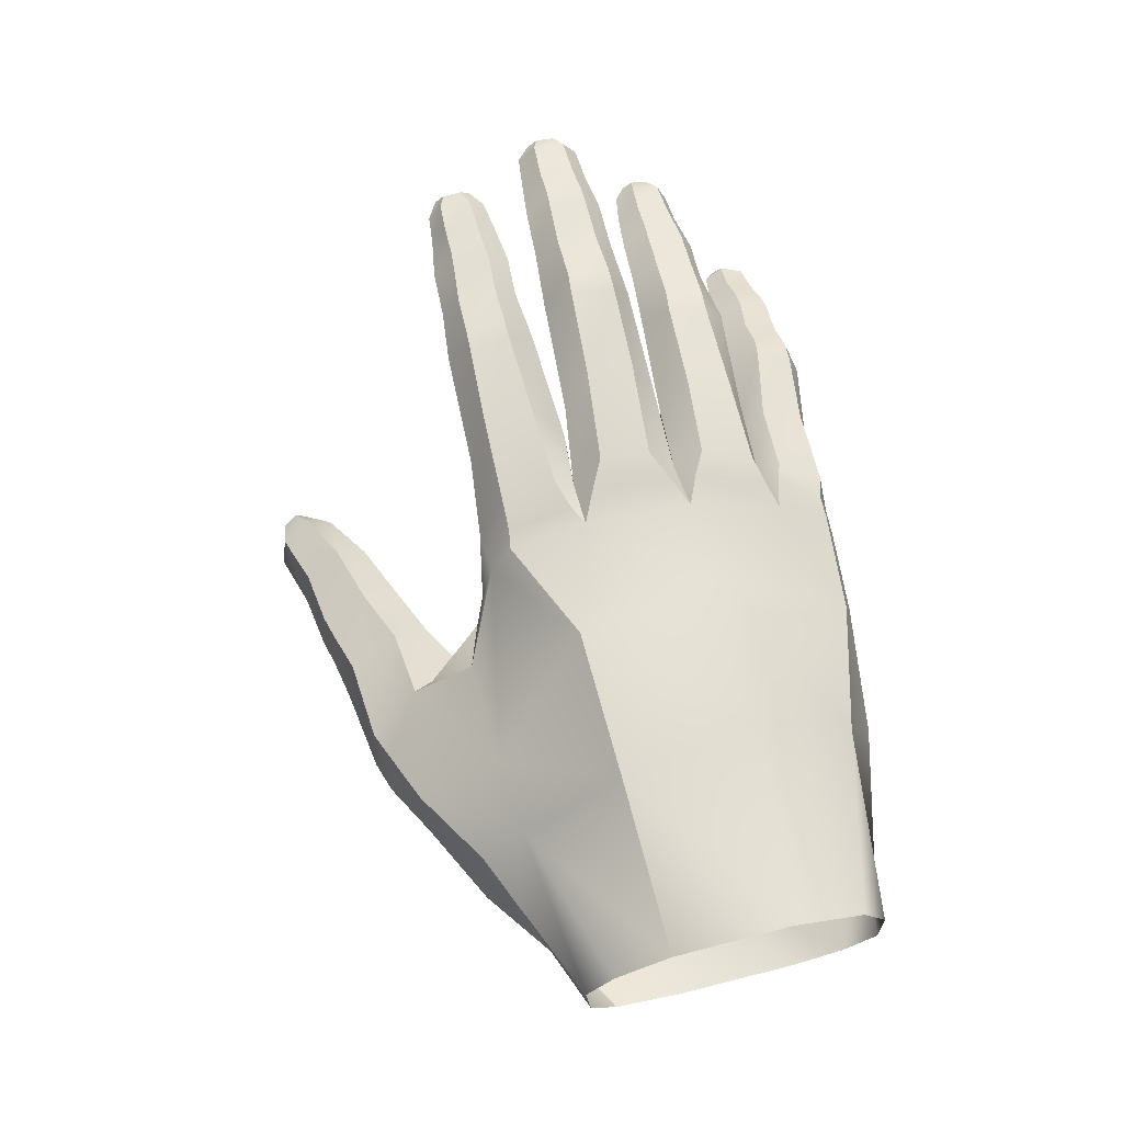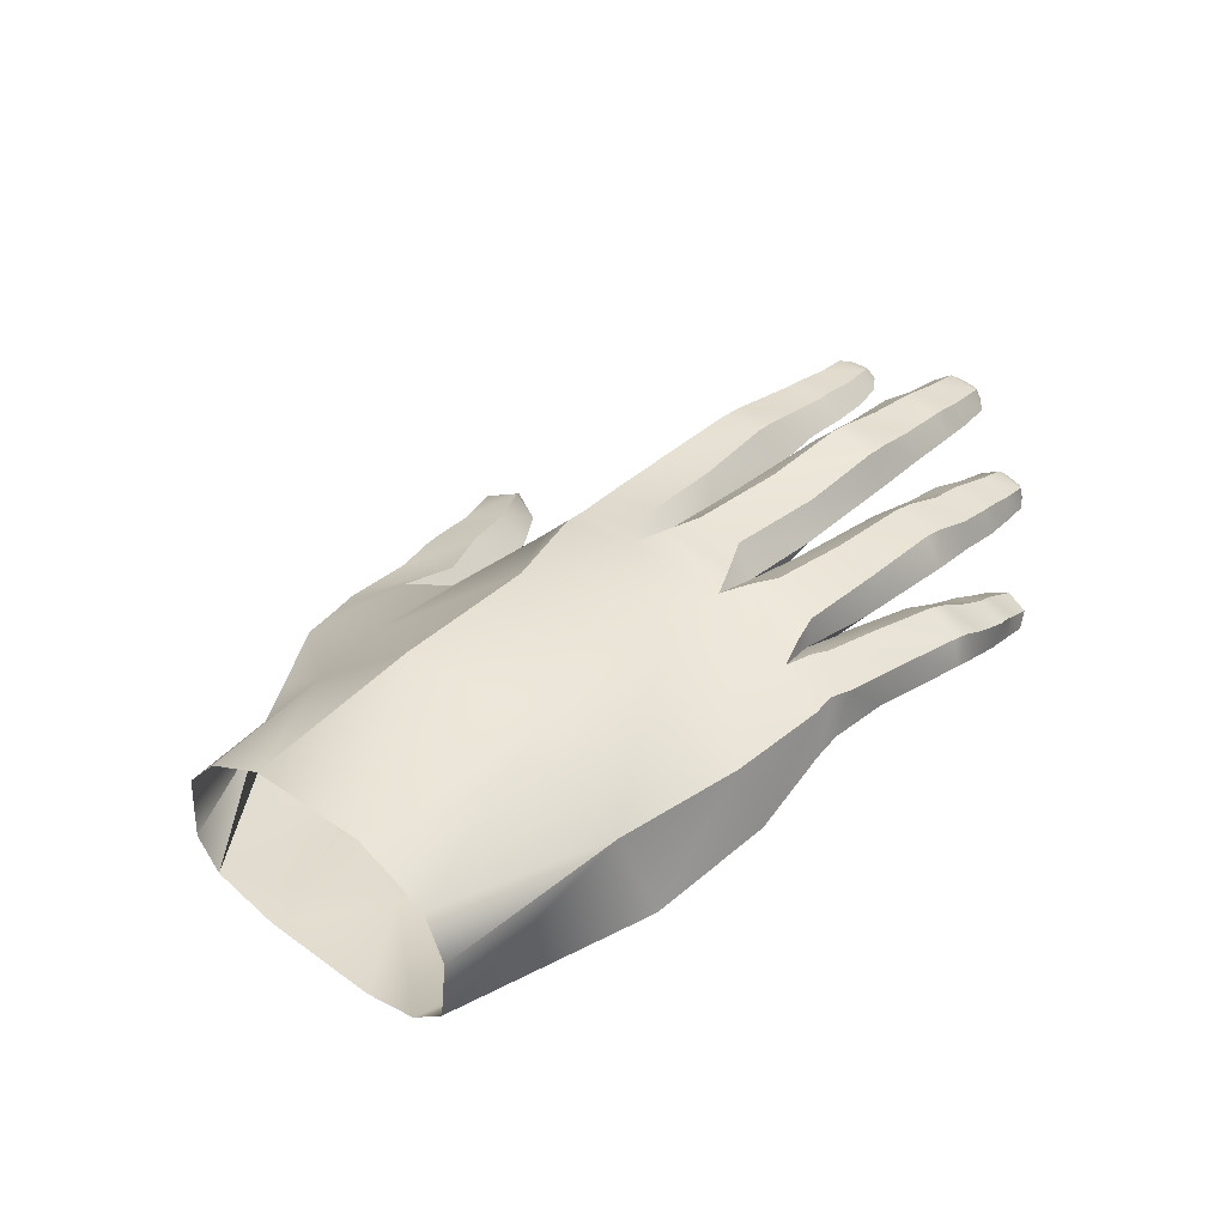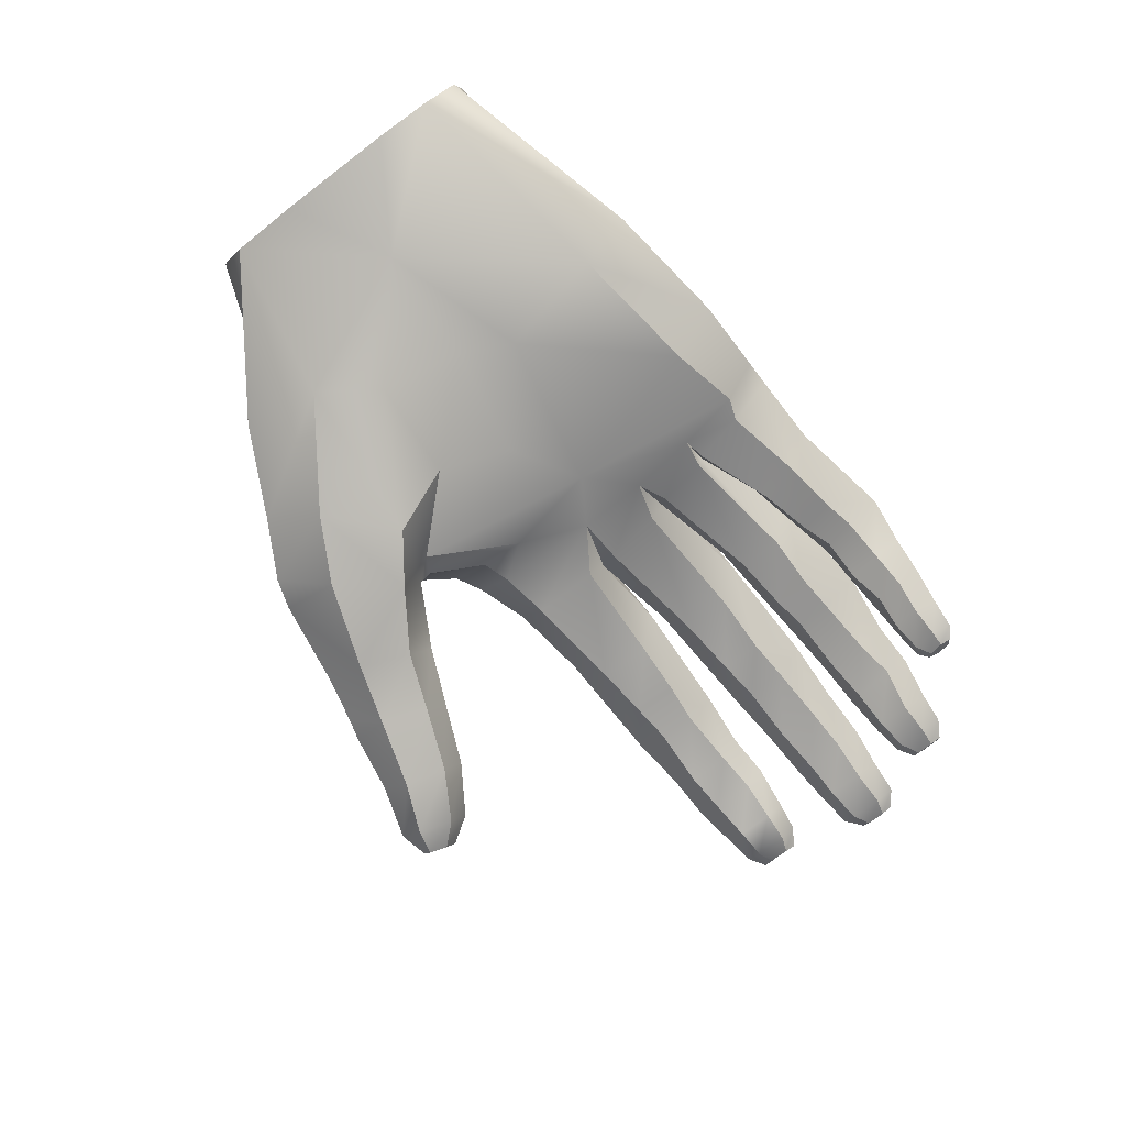
<metadata>
{"format":"obj","ext":"obj","renderer":"f3d","projection":"perspective","resolution":1024,"background":"white","views":[{"elev":71.5,"azim":78.1,"up":"+Y"},{"elev":42.2,"azim":132.8,"up":"+Y"},{"elev":-75.7,"azim":129.3,"up":"+Y"}]}
</metadata>
<code>
g default
v -33.75 55.14 -0.4007
v -34.67 55.39 -0.2979
v -33.81 55.34 -0.5144
v -34.63 55.38 0.1313
v -35.12 55.37 -0.2589
v -34.51 55.66 -0.5116
v -35.1 55.36 0.1027
v -33.73 55.09 0.1441
v -35.52 55.66 -0.4235
v -35.46 55.63 0.3561
v -34.44 55.63 0.3491
v -34.7 55.92 -0.2619
v -35.48 55.46 -0.1974
v -33.95 56 -0.317
v -33.88 55.91 0.1608
v -35.46 55.45 0.1036
v -33.77 55.57 0.4031
v -34.66 55.9 0.1673
v -35.42 55.92 -0.2029
v -35.39 55.9 0.1588
v -35.62 55.9 -0.1952
v -36.34 55.45 -0.2057
v -36.67 55.37 -0.1781
v -36.34 55.6 -0.3683
v -36.73 55.53 -0.3125
v -36.65 55.35 0.1171
v -36.95 55.4 -0.1429
v -36.93 55.39 0.1188
v -36.32 55.43 0.14
v -36.98 55.54 -0.2634
v -36.73 55.69 -0.1534
v -36.47 55.75 -0.1714
v -36.95 55.51 0.2599
v -36.69 55.51 0.278
v -37.1 55.46 -0.07877
v -37.09 55.46 0.08216
v -37.11 55.51 0.1686
v -36.33 55.57 0.3244
v -37.13 55.53 -0.1532
v -36.99 55.66 -0.1223
v -36.28 55.76 0.1411
v -36.29 55.77 -0.1874
v -37.1 55.6 0.09162
v -36.98 55.65 0.1394
v -37.11 55.61 -0.0693
v -36.71 55.68 0.1418
v -36.46 55.74 0.1349
v -35.97 55.63 -0.3641
v -35.95 55.82 -0.1798
v -35.97 55.4 -0.2053
v -35.93 55.81 0.1635
v -35.95 55.39 0.138
v -35.59 55.88 0.1572
v -35.93 55.6 0.3224
v -33.19 55.36 -2.683
v -33.44 55.75 -2.583
v -33.25 55.73 -2.594
v -33.45 55.06 -2.287
v -33.42 55.41 -2.673
v -33.27 55.02 -2.362
v -33.34 55.04 -1.832
v -33.53 55.12 -1.852
v -33.65 55.23 -1.348
v -33.6 55.18 -1.776
v -33.38 55.08 -1.26
v -33.77 55.22 -0.6633
v -33.72 55.26 -1.141
v -33.37 55.1 -0.6658
v -33.29 55 0.1812
v -33.27 55.33 0.4865
v -33.38 55.69 0.3733
v -33.63 55.91 0.1606
v -33.47 55.9 0.1804
v -33.52 56.02 -0.4924
v -33.69 56.01 -0.4054
v -33.49 56.06 -1.411
v -33.81 56.06 -0.6191
v -34.05 56.1 -0.7367
v -33.76 56.08 -1.292
v -34.02 56.1 -1.162
v -33.38 55.88 -2.187
v -33.75 56.05 -1.513
v -33.96 56.04 -1.622
v -33.61 55.92 -2.112
v -33.84 55.96 -2.051
v -33.62 55.86 -2.242
v -33.62 55.73 -2.632
v -33.77 55.82 -2.291
v -33.95 55.87 -0.4774
v -33.93 55.89 -1.368
v -33.74 55.76 -2.101
v -33.72 55.42 -1.274
v -33.57 55.28 -1.824
v -36.61 55.55 -1.096
v -36.93 55.49 -1.066
v -36.66 55.71 -1.294
v -36.99 55.63 -1.242
v -37.25 55.5 -1.051
v -36.93 55.52 -0.7659
v -37.29 55.61 -1.209
v -37.25 55.52 -0.7804
v -37.41 55.56 -1.004
v -37.02 55.8 -1.118
v -37.41 55.58 -0.8465
v -36.63 55.58 -0.7654
v -37.29 55.67 -0.6666
v -37.42 55.61 -1.093
v -36.79 55.87 -1.145
v -37.33 55.76 -1.095
v -37.42 55.64 -0.7777
v -36.99 55.69 -0.6414
v -37.45 55.68 -1.024
v -37.02 55.83 -0.818
v -37.44 55.69 -0.8661
v -37.33 55.78 -0.8236
v -36.79 55.9 -0.8307
v -36.62 55.93 -0.8267
v -36.63 55.9 -1.155
v -36.66 55.77 -0.6169
v -35.68 55.79 -1.352
v -36.2 55.55 -1.102
v -36.21 55.73 -1.31
v -35.7 55.59 -1.096
v -36.21 55.95 -1.168
v -35.84 56.04 -1.198
v -36.2 55.58 -0.7513
v -35.65 56.11 -0.8184
v -35.63 56.06 -1.203
v -35.71 55.62 -0.7661
v -36.21 55.8 -0.6093
v -35.85 56.08 -0.8306
v -36.21 55.99 -0.8177
v -35.72 55.85 -0.5823
v -34.84 55.57 -1.124
v -34.66 55.82 -1.367
v -34.84 55.61 -0.718
v -35.33 55.53 -1.096
v -35.34 55.56 -0.7491
v -34.89 56.04 -1.206
v -34.66 55.89 -0.5541
v -34.89 56.08 -0.7992
v -36.21 55.24 -1.909
v -36.54 55.13 -1.837
v -36.26 55.34 -2.093
v -36.61 55.23 -2.026
v -36.81 55.11 -1.831
v -36.55 55.18 -1.569
v -36.86 55.2 -1.996
v -36.83 55.16 -1.593
v -36.99 55.16 -1.808
v -36.66 55.41 -1.947
v -37 55.19 -1.662
v -36.24 55.27 -1.57
v -36.89 55.31 -1.519
v -37 55.2 -1.903
v -36.42 55.5 -1.976
v -36.92 55.34 -1.922
v -37.02 55.26 -1.609
v -36.64 55.35 -1.489
v -37.03 55.26 -1.85
v -36.27 55.61 -1.683
v -36.25 55.55 -1.997
v -36.68 55.46 -1.679
v -37.04 55.3 -1.703
v -36.93 55.4 -1.684
v -36.44 55.56 -1.685
v -36.3 55.47 -1.463
v -35.4 55.55 -2.169
v -35.86 55.26 -1.87
v -35.89 55.4 -2.099
v -35.38 55.36 -1.847
v -35.94 55.62 -2.008
v -35.56 55.76 -2.014
v -35.88 55.32 -1.551
v -35.42 55.87 -1.67
v -35.4 55.79 -2.007
v -35.61 55.83 -1.685
v -35.96 55.69 -1.689
v -35.4 55.42 -1.555
v -35.45 55.65 -1.433
v -35.93 55.54 -1.46
v -34.65 55.4 -1.861
v -34.45 55.61 -2.124
v -34.63 55.48 -1.489
v -35.07 55.32 -1.84
v -35.09 55.39 -1.524
v -34.63 55.87 -2.033
v -34.5 55.77 -1.384
v -34.65 55.95 -1.663
v -35.49 54.84 -2.512
v -35.73 54.75 -2.478
v -35.51 54.93 -2.703
v -35.81 54.81 -2.658
v -35.98 54.69 -2.475
v -36.04 54.74 -2.631
v -36.02 54.75 -2.28
v -35.77 54.82 -2.258
v -36.12 54.7 -2.465
v -35.91 54.95 -2.619
v -36.14 54.74 -2.345
v -36.14 54.72 -2.552
v -35.74 55.06 -2.661
v -36.13 54.85 -2.591
v -36.19 54.8 -2.312
v -36.11 54.86 -2.241
v -35.51 54.91 -2.287
v -36.19 54.78 -2.518
v -35.95 55.02 -2.399
v -36.21 54.82 -2.398
v -35.9 54.95 -2.218
v -35.78 55.13 -2.429
v -36.17 54.91 -2.396
v -35.65 55.19 -2.44
v -35.62 55.11 -2.685
v -35.65 55.08 -2.203
v -34.86 55.22 -2.788
v -35.18 54.93 -2.502
v -35.22 55.04 -2.729
v -35.31 55.23 -2.684
v -35.06 55.38 -2.709
v -34.83 55.08 -2.489
v -34.96 55.55 -2.408
v -34.9 55.43 -2.703
v -35.24 55.02 -2.23
v -35.37 55.31 -2.412
v -35.12 55.48 -2.426
v -34.88 55.16 -2.233
v -35.34 55.2 -2.185
v -34.99 55.38 -2.165
v -34.14 55.13 -2.398
v -34 55.31 -2.662
v -34.21 55.23 -2.062
v -34.57 55.07 -2.442
v -34.63 55.15 -2.155
v -34.28 55.55 -2.639
v -34.17 55.51 -2.004
v -34.35 55.65 -2.303
v -31.07 55.56 0.557
v -31.72 55.57 0.6368
v -31.64 55.16 1.363
v -32.64 55.42 0.705
v -30.99 55.28 0.9335
v -31.25 56.26 -0.3
v -32.52 56.18 -0.2302
v -31.45 56.26 -1.496
v -30.54 55.21 0.7181
v -32.73 56.18 -1.507
v -31.34 55.69 -2.339
v -32.4 55.75 -2.556
v -31.46 55.01 -2.617
v -32.54 55.12 -2.707
v -31.53 54.65 -2.168
v -32.66 54.79 -2.267
v -30.45 54.64 -0.923
v -31.67 54.73 -1.25
v -32.97 54.92 -0.9305
v -33.73 54.55 1.239
v -34.22 54.45 1.462
v -33.69 54.79 1.537
v -33.21 54.88 1.322
v -34.21 54.65 1.712
v -34.1 54.14 1.53
v -33.28 54.62 1.027
v -33.04 54.78 1.749
v -34.6 54.37 1.727
v -34.5 54.11 1.786
v -33.59 54.2 1.307
v -32.59 55.15 1.233
v -33.39 54.7 1.871
v -34.58 54.54 1.92
v -34.04 54.56 2.011
v -33.58 54.65 1.93
v -34.37 54.02 2.038
v -33.97 54.04 1.848
v -33.13 54.24 1.114
v -32.79 54.81 0.7522
v -32.89 54.41 1.843
v -32.34 54.9 1.666
v -32.12 54.98 1.568
v -34.73 54.31 1.949
v -34.66 54.15 1.985
v -33.25 54.34 1.928
v -34.6 54.09 2.111
v -33.42 54.09 1.659
v -32.18 54.47 1.714
v -31.93 54.47 1.623
v -34.72 54.41 2.029
v -34.46 54.46 2.172
v -33.92 54.26 2.079
v -33.46 54.33 1.991
v -34.6 54.19 2.186
v -34.36 54.2 2.231
v -32.92 54.13 1.486
v -32.64 54.19 0.7491
v -32.65 55.17 1.068
v -32.21 54.11 1.194
v -31.47 54.53 1.349
v -34.66 54.35 2.15
v -31.7 54.21 0.8984
v -30.76 54.68 0.9664
v -33.05 54.94 0.2374
v -30.88 54.34 0.2729
v -32.36 54.71 -0.6312
v -31.25 54.45 -0.1791
v -31.43 54.62 -0.8447
v -32.09 54.58 -0.0723
v -32.62 54.66 0.5322
v -32.78 54.84 0.6393
v -33.07 54.86 -0.137
v -32.25 54.21 0.4424
v -33.04 55.27 0.5809
v -29.65 55.69 0.3321
v -29.7 55.98 0.08696
v -29.74 56.21 -0.3819
v -29.78 56.23 -1.382
v -29.78 55.99 -2.004
v -29.59 55.17 0.2953
v -29.74 55.63 -2.217
v -29.69 55.13 -2.215
v -29.58 54.93 0.0723
v -29.65 54.91 -1.943
v -29.59 54.81 -0.492
v -29.63 54.81 -1.484
g polySurface33 polySurface32 polySurface1
f 1 2 3
f 1 4 2
f 2 5 6
f 4 7 2
f 8 4 1
f 6 5 9
f 2 7 5
f 4 10 7
f 8 11 4
f 6 9 12
f 7 13 5
f 14 12 15
f 10 16 7
f 11 10 4
f 17 11 8
f 5 13 9
f 7 16 13
f 15 12 18
f 17 18 11
f 9 19 12
f 12 19 18
f 15 18 17
f 20 10 11
f 18 20 11
f 18 19 20
f 21 20 19
f 22 23 24
f 24 23 25
f 22 26 23
f 23 27 25
f 26 28 23
f 29 26 22
f 25 27 30
f 23 28 27
f 25 31 32
f 26 33 28
f 29 34 26
f 27 35 30
f 25 30 31
f 28 36 27
f 33 37 28
f 34 33 26
f 38 34 29
f 30 35 39
f 27 36 35
f 31 30 40
f 28 37 36
f 32 41 42
f 33 43 37
f 34 44 33
f 35 45 39
f 30 39 40
f 35 36 45
f 31 40 46
f 43 36 37
f 44 43 33
f 46 44 34
f 47 38 41
f 40 39 45
f 36 43 45
f 31 46 47
f 46 40 44
f 44 45 43
f 40 45 44
f 48 49 21
f 50 48 9
f 48 24 49
f 50 22 48
f 24 42 49
f 9 13 50
f 48 22 24
f 49 42 51
f 50 29 22
f 51 42 41
f 13 52 50
f 52 29 50
f 49 51 53
f 53 10 20
f 51 41 54
f 16 52 13
f 52 38 29
f 10 54 16
f 54 41 38
f 16 54 52
f 54 38 52
f 55 56 57
f 55 58 59
f 55 60 58
f 60 61 58
f 62 58 61
f 61 63 64
f 65 63 61
f 65 66 67
f 68 66 65
f 68 8 1
f 68 69 8
f 70 8 69
f 70 17 8
f 70 71 17
f 72 71 73
f 74 72 73
f 15 75 14
f 76 77 74
f 78 79 80
f 81 82 76
f 83 84 85
f 57 86 81
f 87 88 56
f 3 6 89
f 2 6 3
f 89 6 12
f 14 89 12
f 75 89 14
f 74 89 75
f 77 89 74
f 78 89 77
f 79 90 80
f 76 90 79
f 82 90 76
f 83 90 82
f 84 91 85
f 81 91 84
f 86 91 81
f 88 91 86
f 68 3 66
f 3 68 1
f 65 67 92
f 92 63 65
f 61 64 93
f 93 62 61
f 94 95 96
f 96 95 97
f 95 98 97
f 99 95 94
f 97 98 100
f 95 101 98
f 99 101 95
f 98 102 100
f 97 100 103
f 101 104 98
f 105 99 94
f 99 106 101
f 100 102 107
f 98 104 102
f 97 103 108
f 103 100 109
f 101 110 104
f 106 110 101
f 111 106 99
f 102 112 107
f 100 107 109
f 102 104 112
f 103 109 113
f 114 104 110
f 105 111 99
f 106 114 110
f 111 115 106
f 109 107 112
f 104 114 112
f 116 103 113
f 113 109 115
f 115 114 106
f 113 115 111
f 109 112 115
f 115 112 114
f 108 117 118
f 119 111 105
f 119 117 116
f 120 121 122
f 120 123 121
f 121 94 122
f 122 124 125
f 123 126 121
f 122 96 124
f 126 105 121
f 125 127 128
f 129 126 123
f 105 94 121
f 94 96 122
f 96 118 124
f 129 130 126
f 119 105 126
f 131 124 132
f 130 119 126
f 124 118 132
f 133 130 129
f 118 117 132
f 133 127 131
f 117 119 130
f 132 117 130
f 67 134 92
f 92 134 135
f 67 136 134
f 134 137 135
f 90 135 80
f 92 135 90
f 136 138 134
f 66 136 67
f 135 137 120
f 134 138 137
f 80 135 139
f 133 138 136
f 66 140 136
f 138 129 137
f 135 120 139
f 80 139 78
f 129 138 133
f 140 133 136
f 3 140 66
f 137 123 120
f 129 123 137
f 78 139 141
f 120 128 139
f 139 128 141
f 78 141 89
f 141 127 140
f 141 128 127
f 140 127 133
f 141 140 89
f 3 89 140
f 142 143 144
f 144 143 145
f 143 146 145
f 147 143 142
f 145 146 148
f 143 149 146
f 147 149 143
f 146 150 148
f 145 148 151
f 149 152 146
f 153 147 142
f 147 154 149
f 148 150 155
f 146 152 150
f 145 151 156
f 151 148 157
f 149 158 152
f 154 158 149
f 159 154 147
f 150 160 155
f 148 155 157
f 150 152 160
f 156 161 162
f 151 157 163
f 164 152 158
f 153 159 147
f 154 164 158
f 159 165 154
f 157 155 160
f 152 164 160
f 151 163 166
f 163 157 165
f 165 164 154
f 163 165 159
f 157 160 165
f 165 160 164
f 166 167 161
f 167 159 153
f 168 169 170
f 168 171 169
f 170 172 173
f 169 142 170
f 170 144 172
f 171 174 169
f 173 175 176
f 174 153 169
f 142 144 170
f 153 142 169
f 144 162 172
f 177 172 178
f 179 174 171
f 172 162 178
f 180 175 177
f 167 153 174
f 178 162 161
f 179 181 174
f 178 161 181
f 181 167 174
f 180 181 179
f 181 161 167
f 64 182 93
f 93 182 183
f 64 184 182
f 182 185 183
f 91 183 85
f 183 91 93
f 184 186 182
f 63 184 64
f 183 185 168
f 182 186 185
f 85 183 187
f 180 186 184
f 63 188 184
f 186 171 185
f 183 168 187
f 85 187 83
f 179 186 180
f 188 180 184
f 92 188 63
f 185 171 168
f 186 179 171
f 83 187 189
f 168 176 187
f 187 176 189
f 83 189 90
f 189 175 188
f 189 176 175
f 188 175 180
f 90 189 188
f 188 92 90
f 190 191 192
f 192 191 193
f 191 194 193
f 193 194 195
f 191 196 194
f 190 197 191
f 194 198 195
f 193 195 199
f 196 200 194
f 197 196 191
f 195 198 201
f 194 200 198
f 193 199 202
f 199 195 203
f 196 204 200
f 197 205 196
f 206 197 190
f 198 207 201
f 195 201 203
f 198 200 207
f 199 203 208
f 209 200 204
f 205 204 196
f 210 205 197
f 203 201 207
f 200 209 207
f 211 199 208
f 208 203 212
f 205 209 204
f 206 210 197
f 210 212 205
f 203 207 212
f 212 207 209
f 202 213 214
f 208 212 210
f 212 209 205
f 215 210 206
f 215 213 211
f 216 217 218
f 218 219 220
f 217 190 218
f 216 221 217
f 218 192 219
f 220 222 223
f 190 192 218
f 221 224 217
f 206 190 217
f 224 206 217
f 192 214 219
f 219 214 225
f 226 219 225
f 227 224 221
f 225 214 213
f 225 213 228
f 229 222 226
f 215 206 224
f 213 215 228
f 227 228 224
f 228 215 224
f 229 228 227
f 58 230 59
f 59 230 231
f 58 232 230
f 230 233 231
f 59 231 87
f 232 234 230
f 62 232 58
f 231 233 216
f 230 234 233
f 87 231 235
f 232 229 234
f 62 236 232
f 233 221 216
f 231 216 235
f 233 234 221
f 87 235 88
f 229 227 234
f 236 229 232
f 93 236 62
f 91 236 93
f 234 227 221
f 88 235 237
f 91 237 236
f 216 223 235
f 235 223 237
f 88 237 91
f 222 229 236
f 237 222 236
f 237 223 222
f 238 239 240
f 241 71 70
f 239 71 241
f 242 238 240
f 243 239 238
f 244 71 239
f 314 243 238
f 243 244 239
f 244 73 71
f 313 238 312
f 314 238 313
f 315 243 314
f 245 244 243
f 244 74 73
f 238 246 312
f 315 245 243
f 245 247 244
f 247 74 244
f 246 238 242
f 316 245 315
f 248 247 245
f 247 76 74
f 248 249 247
f 249 76 247
f 312 246 317
f 319 248 318
f 250 249 248
f 249 81 76
f 246 320 317
f 319 250 248
f 250 251 249
f 249 57 81
f 321 250 319
f 251 57 249
f 252 251 250
f 321 252 250
f 251 55 57
f 252 253 251
f 254 252 321
f 253 55 251
f 255 253 252
f 254 255 252
f 253 60 55
f 255 256 253
f 256 60 253
f 256 61 60
f 256 65 61
f 257 258 259
f 257 259 260
f 259 258 261
f 257 262 258
f 263 257 260
f 260 259 264
f 258 265 261
f 262 266 258
f 267 262 257
f 267 257 263
f 268 263 260
f 259 269 264
f 261 265 270
f 258 266 265
f 261 271 272
f 262 273 266
f 267 274 262
f 275 267 263
f 276 263 268
f 264 269 277
f 268 278 279
f 265 280 270
f 261 270 271
f 266 281 265
f 272 282 269
f 273 283 266
f 274 273 262
f 284 274 267
f 275 284 267
f 275 263 276
f 269 282 277
f 264 277 285
f 278 286 279
f 240 268 279
f 270 280 287
f 265 281 280
f 271 270 288
f 266 283 281
f 271 289 290
f 273 291 283
f 274 292 273
f 293 284 275
f 276 294 275
f 295 276 268
f 277 282 284
f 285 296 286
f 297 279 286
f 240 279 297
f 280 298 287
f 270 287 288
f 280 281 298
f 271 288 289
f 291 281 283
f 290 284 282
f 292 291 273
f 289 292 274
f 293 277 284
f 294 293 275
f 299 286 296
f 297 286 299
f 300 240 297
f 288 287 298
f 281 291 298
f 289 288 292
f 292 298 291
f 296 293 294
f 301 70 69
f 302 297 299
f 300 297 302
f 242 240 300
f 288 298 292
f 320 300 302
f 303 256 255
f 254 304 305
f 254 302 304
f 320 302 254
f 300 246 242
f 246 300 320
f 305 303 255
f 305 304 306
f 254 305 255
f 307 256 303
f 256 68 65
f 307 308 301
f 307 276 308
f 309 307 301
f 256 307 309
f 68 256 309
f 299 296 294
f 310 299 294
f 302 299 310
f 307 294 276
f 307 310 294
f 307 306 310
f 307 303 306
f 303 305 306
f 304 302 310
f 306 304 310
f 254 322 320
f 254 323 322
f 254 321 323
f 293 296 285
f 264 278 260
f 289 274 290
f 261 272 259
f 277 293 285
f 278 285 286
f 274 284 290
f 272 290 282
f 271 290 272
f 76 79 77
f 259 272 269
f 83 82 84
f 57 56 86
f 88 86 56
f 17 71 72
f 15 17 72
f 78 77 79
f 81 84 82
f 74 75 72
f 15 72 75
f 55 59 56
f 87 56 59
f 264 285 278
f 268 260 278
f 239 268 240
f 241 295 268
f 241 311 295
f 241 70 311
f 268 239 241
f 69 68 309
f 301 69 309
f 308 295 301
f 276 295 308
f 311 301 295
f 70 301 311
f 248 245 316
f 318 248 316
f 192 202 214
f 192 193 202
f 216 220 223
f 216 218 220
f 222 220 226
f 220 219 226
f 213 202 211
f 202 199 211
f 168 173 176
f 168 170 173
f 177 175 173
f 173 172 177
f 144 156 162
f 144 145 156
f 166 161 156
f 156 151 166
f 120 125 128
f 120 122 125
f 131 127 125
f 125 124 131
f 96 108 118
f 96 97 108
f 116 117 108
f 108 103 116
f 24 32 42
f 24 25 32
f 47 41 32
f 32 31 47
f 48 21 9
f 9 21 19
f 53 20 21
f 21 49 53
f 228 229 226
f 225 228 226
f 210 215 211
f 208 210 211
f 181 180 177
f 178 181 177
f 159 167 166
f 163 159 166
f 130 133 131
f 132 130 131
f 111 119 116
f 113 111 116
f 34 38 47
f 46 34 47
f 54 10 53
f 51 54 53

</code>
